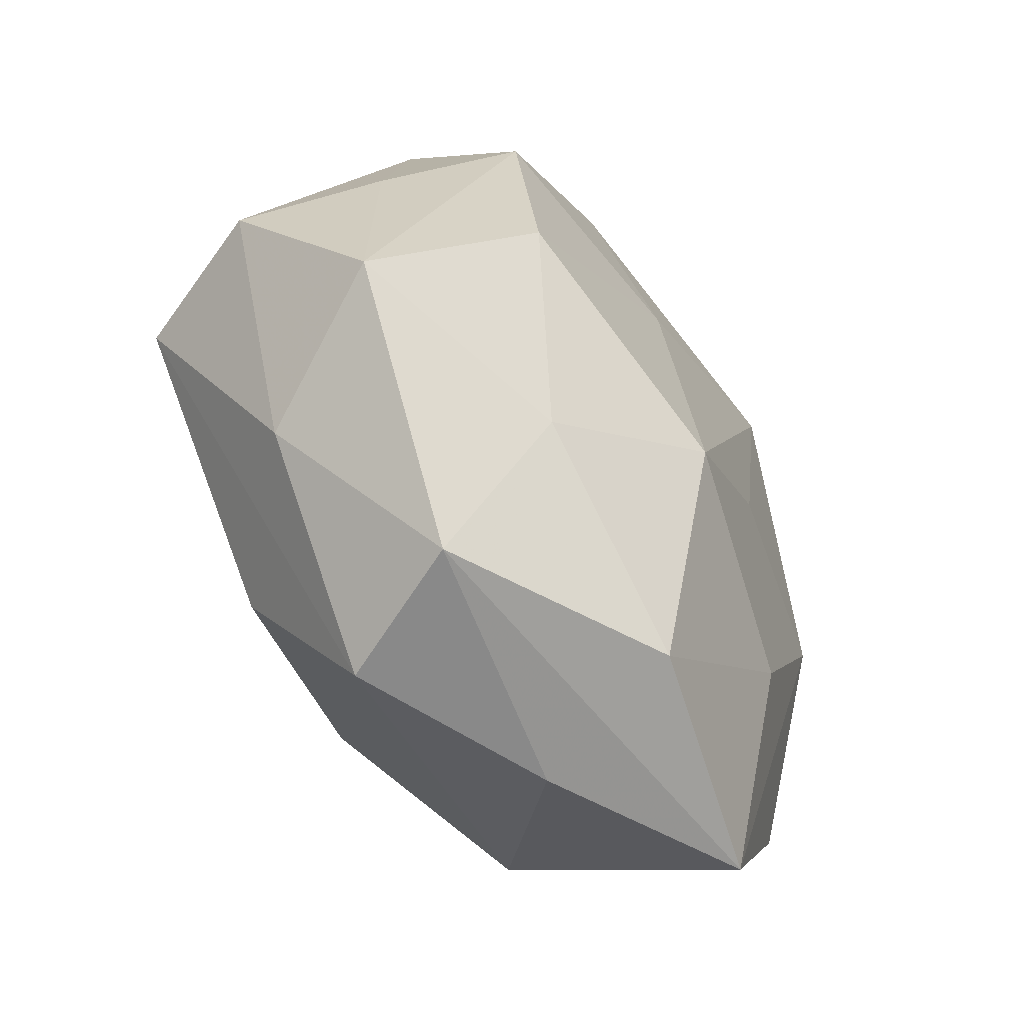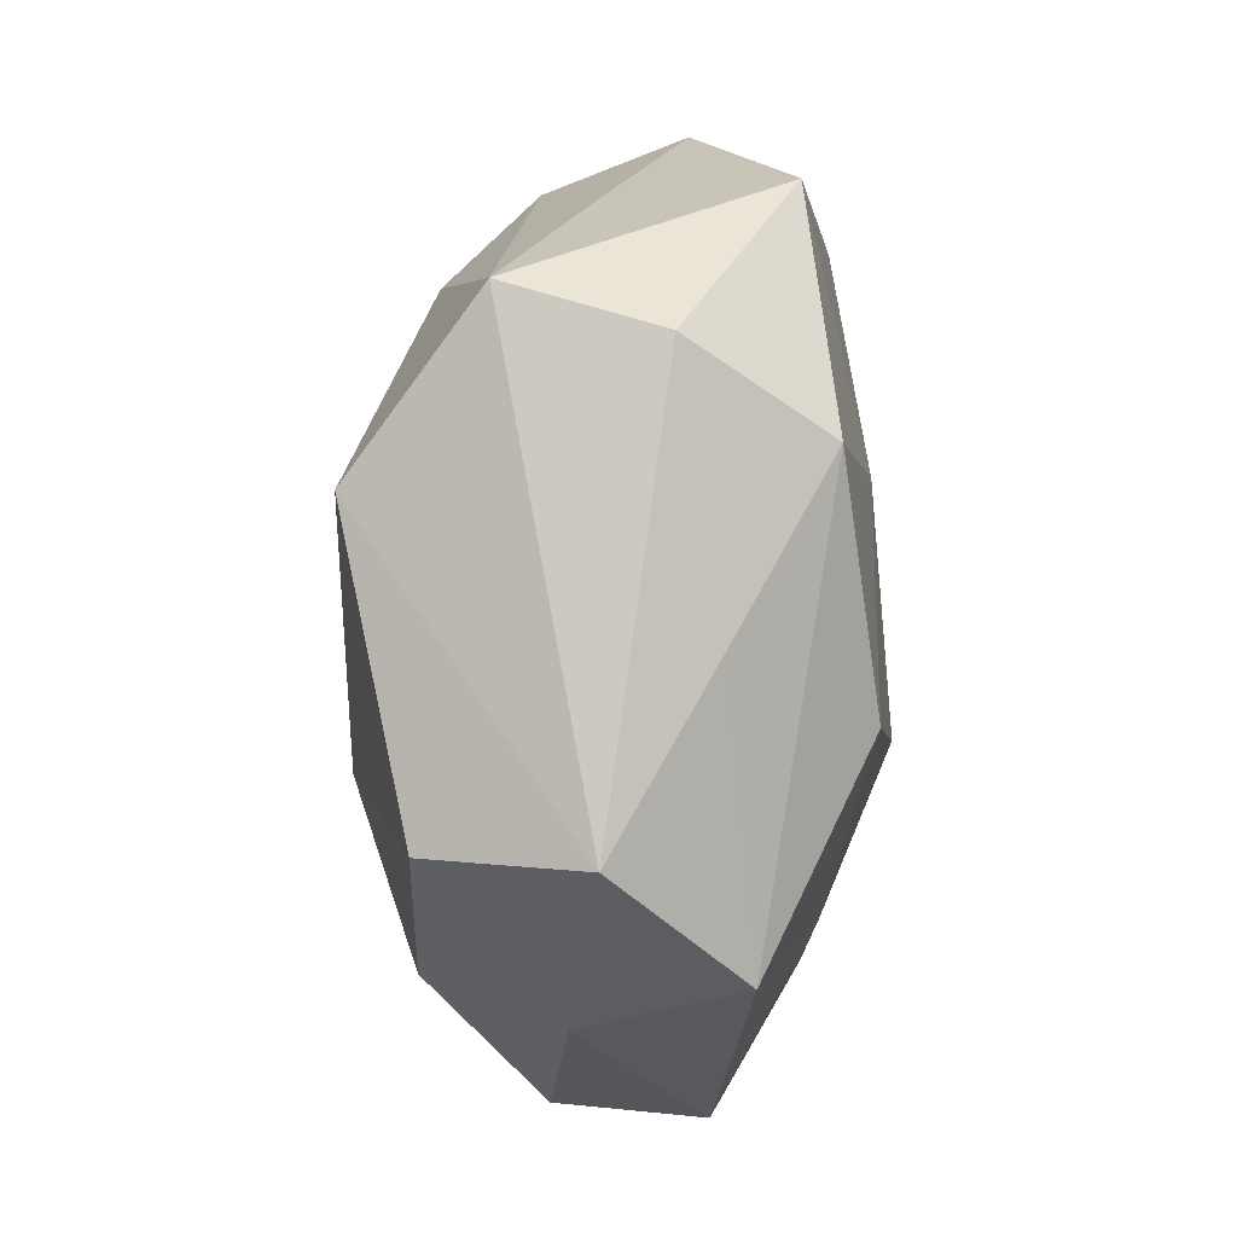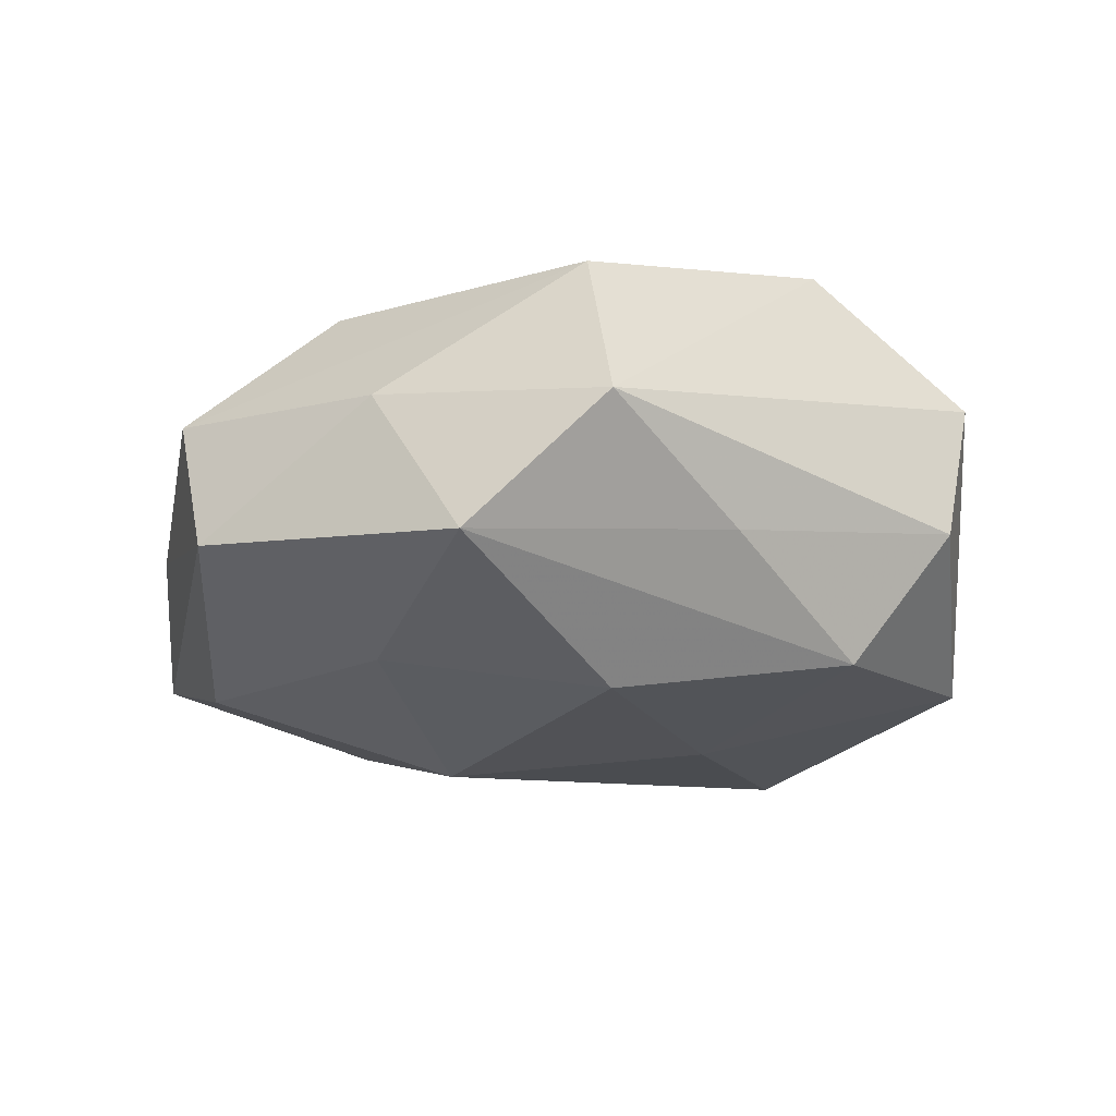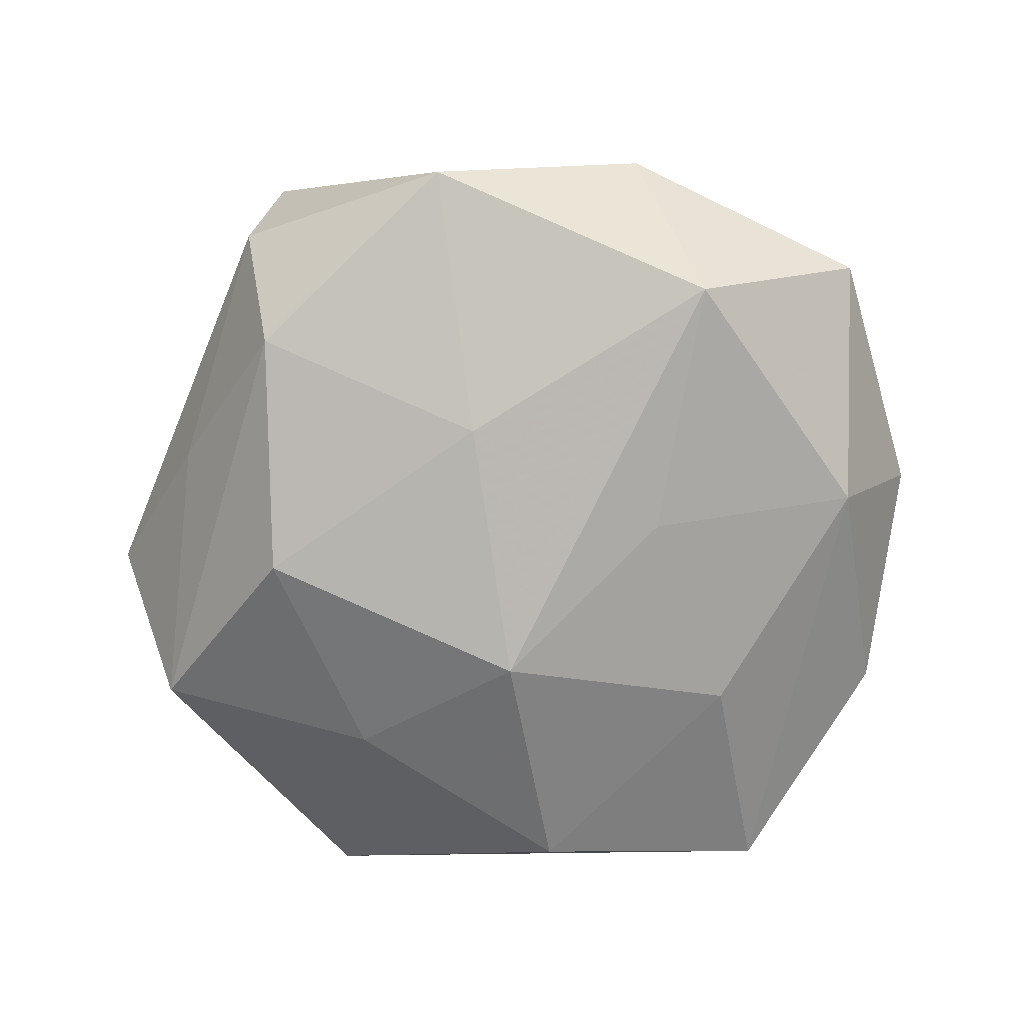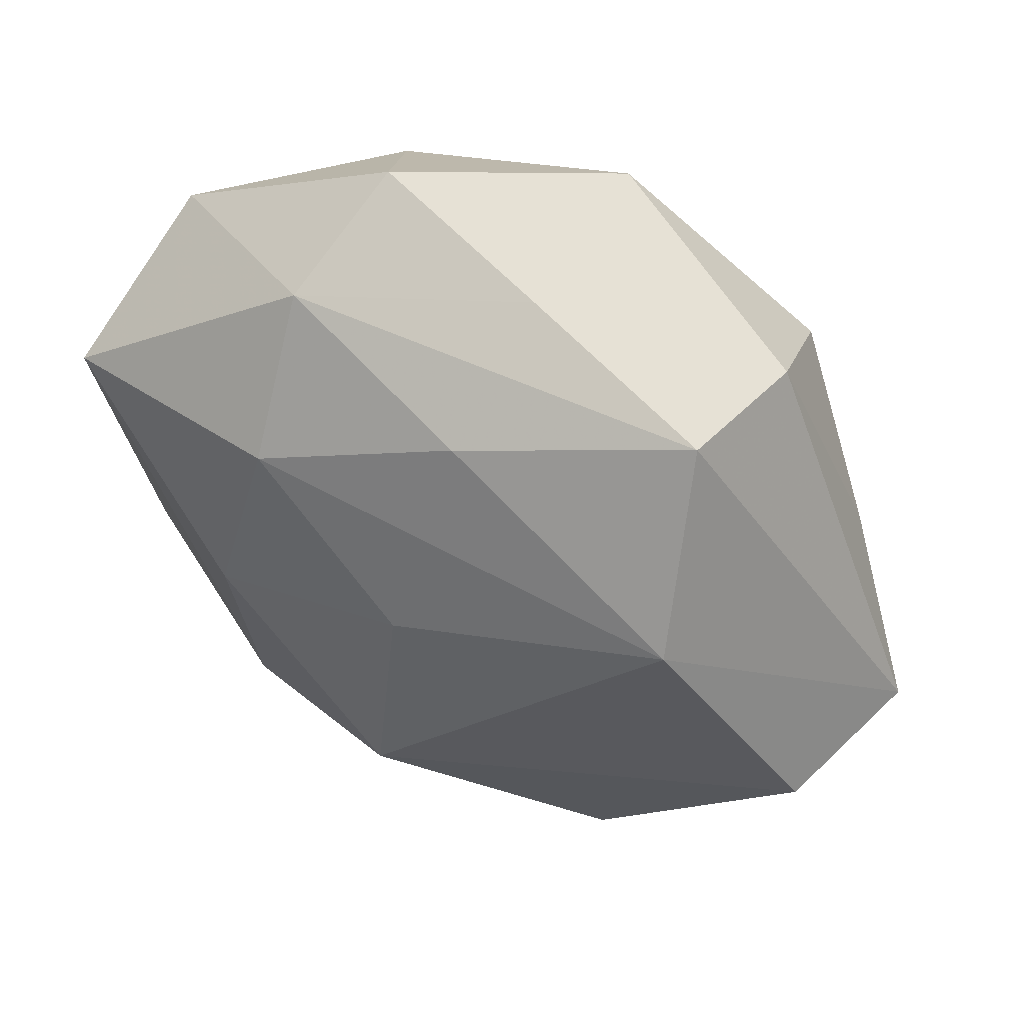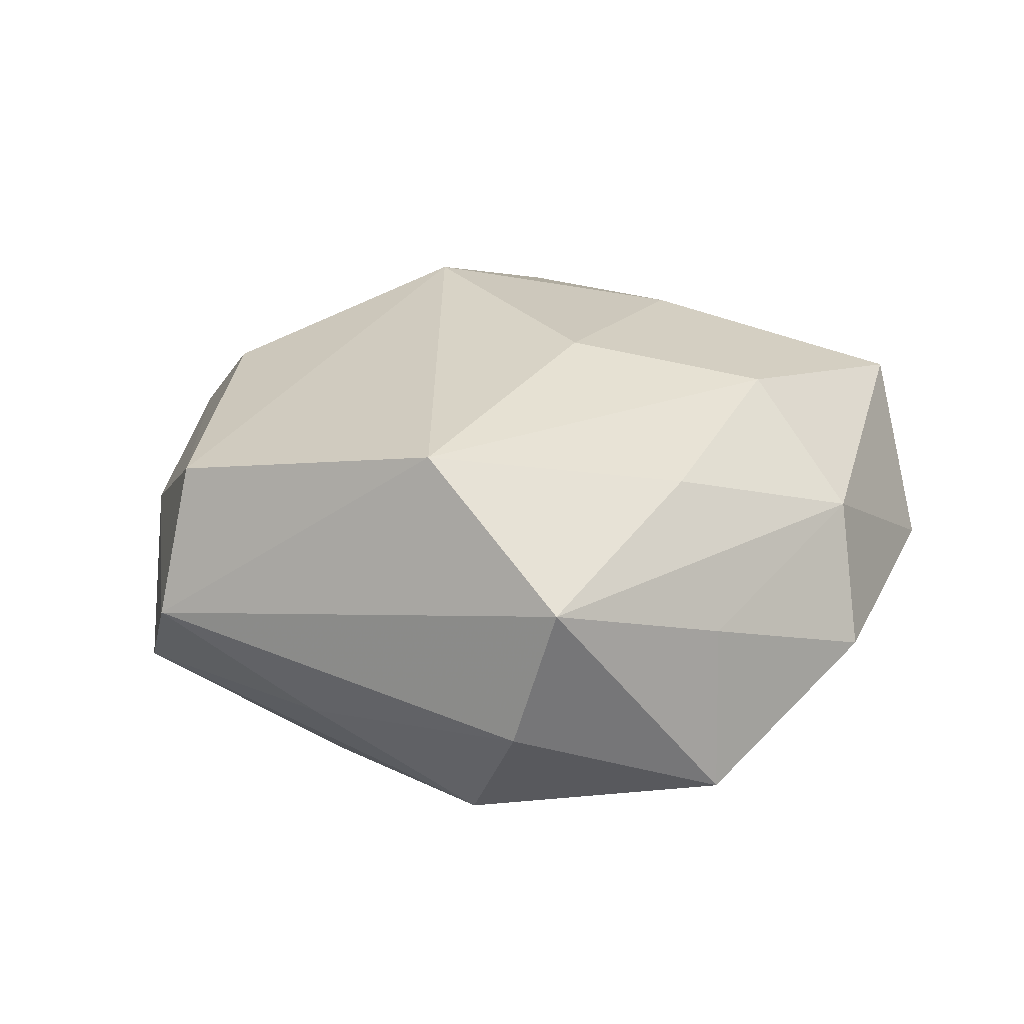
<metadata>
{"format":"obj","ext":"obj","renderer":"f3d","projection":"perspective","resolution":1024,"background":"white","views":[{"elev":-54.4,"azim":126.0,"up":"+Y"},{"elev":22.7,"azim":91.5,"up":"+Y"},{"elev":-19.5,"azim":81.6,"up":"+Z"},{"elev":-75.7,"azim":-175.6,"up":"+Z"},{"elev":55.7,"azim":27.8,"up":"+Y"},{"elev":24.5,"azim":142.6,"up":"+Z"}]}
</metadata>
<code>
v 0.02196 -0.05167 0.007408
v -0.05015 -0.01851 0.01295
v -0.0306 -0.05202 -0.0123
v 0.03452 0.04394 -0.006299
v 0.002589 0.03864 0.01936
v -0.02712 -0.02401 -0.02199
v 0.02906 -0.0489 -0.01073
v 0.0516 -0.01943 -0.01504
v -0.0468 0.002343 -0.0177
v 0.004478 0.01802 -0.02777
v 0.05227 -0.004729 0.01934
v -0.05717 0.0007246 -0.0003018
v 0.02366 -0.0265 -0.0225
v 0.04346 -0.02936 0.004252
v -0.003391 -0.05335 -0.002113
v -0.0552 0.01919 0.01674
v -0.02061 0.05003 -0.007301
v 0.03324 0.001058 -0.02773
v -0.001279 -0.04588 -0.02168
v -0.05016 0.03273 -0.004883
v -0.02474 0.0421 0.009848
v -0.02798 0.03425 -0.024
v 0.02644 -0.03257 0.02158
v 0.04572 0.01436 -0.01126
v -0.04991 -0.02749 -0.006814
v 0.03533 0.02739 0.02744
v 0.004776 0.04924 0.002203
v -0.029 -0.03247 0.02232
v -0.01952 0.002443 -0.02598
v -0.0004358 0.01237 0.03048
v -0.02986 -0.003044 0.02633
v -0.003439 -0.02273 0.03174
v 0.0585 -0.002824 0.0004745
v 0.031 0.04805 0.01202
v 0.006646 0.05209 -0.01919
v 0.0317 0.03159 -0.02302
v 0.002025 -0.01496 -0.03141
v -0.02317 0.02557 0.02372
f 14 7 8
f 19 7 3
f 1 7 14
f 14 11 1
f 17 22 20
f 22 17 35
f 3 2 25
f 28 2 3
f 28 1 32
f 14 8 33
f 33 11 14
f 8 24 33
f 33 24 4
f 32 11 26
f 5 38 26
f 11 33 26
f 18 8 13
f 13 37 18
f 19 37 13
f 13 8 7
f 7 19 13
f 3 7 15
f 7 1 15
f 15 28 3
f 1 28 15
f 23 11 32
f 32 1 23
f 23 1 11
f 22 35 10
f 18 37 10
f 10 37 22
f 4 35 34
f 5 26 34
f 34 33 4
f 34 26 33
f 12 25 2
f 21 38 5
f 5 34 21
f 21 17 20
f 2 28 16
f 16 12 2
f 20 12 16
f 16 21 20
f 38 21 16
f 32 26 30
f 30 26 38
f 3 25 9
f 25 12 9
f 20 22 9
f 9 12 20
f 18 10 36
f 36 10 35
f 36 35 4
f 4 24 36
f 36 8 18
f 36 24 8
f 27 35 17
f 27 34 35
f 17 21 27
f 27 21 34
f 38 16 31
f 31 30 38
f 32 30 31
f 31 28 32
f 31 16 28
f 3 9 6
f 6 9 37
f 6 19 3
f 6 37 19
f 22 37 29
f 29 9 22
f 37 9 29

</code>
